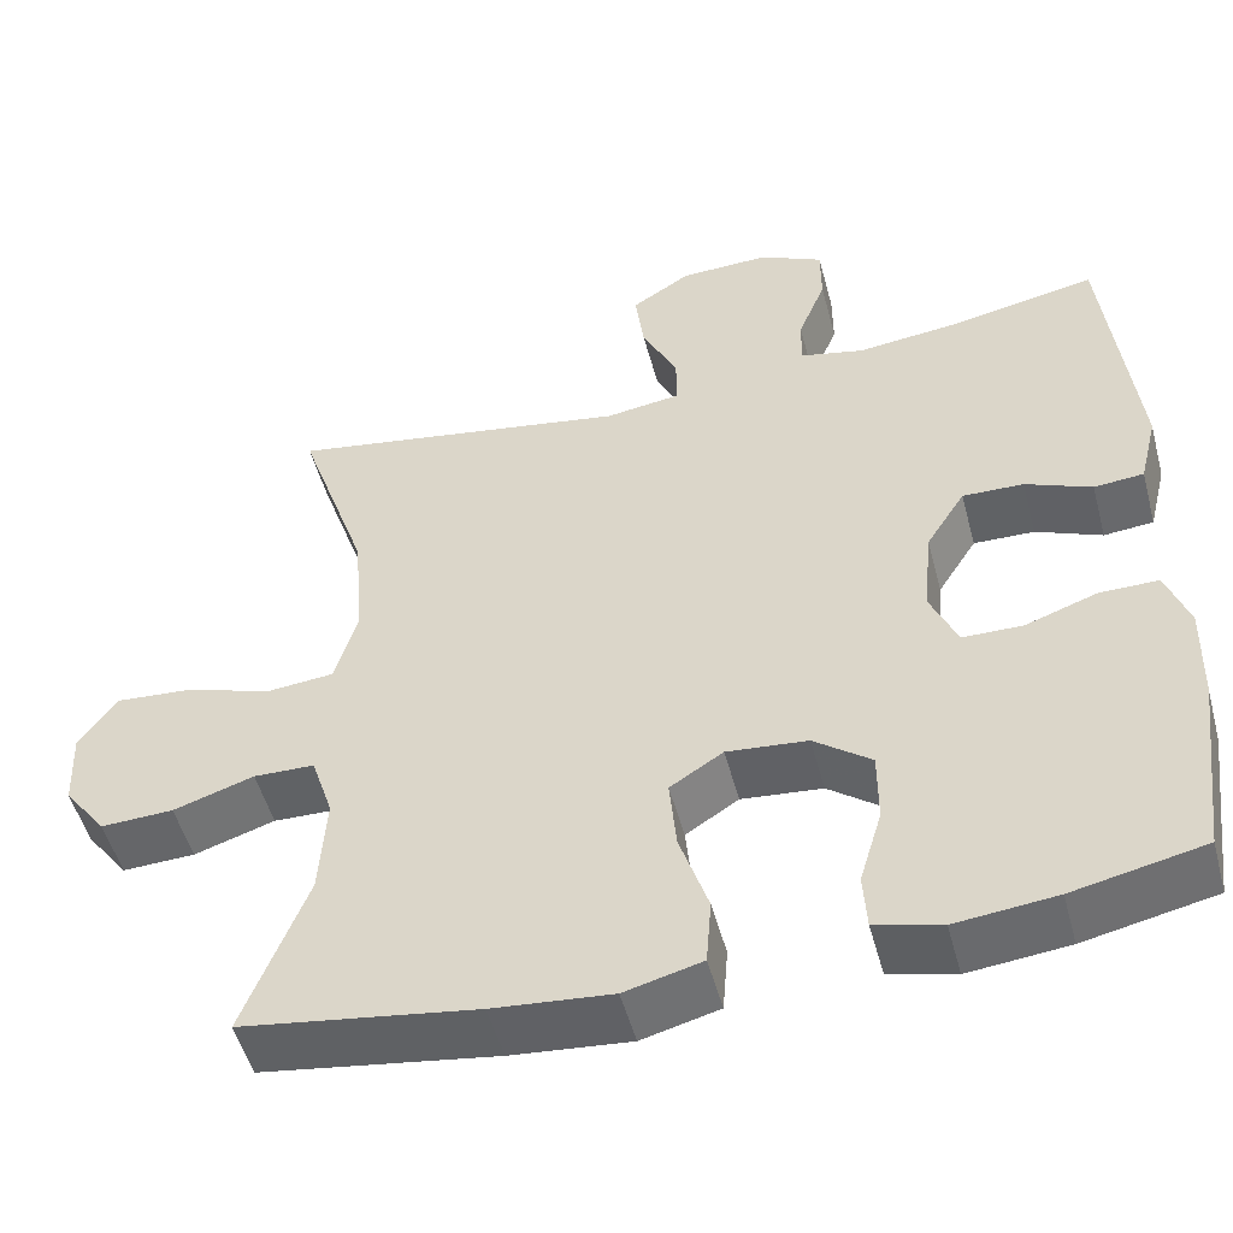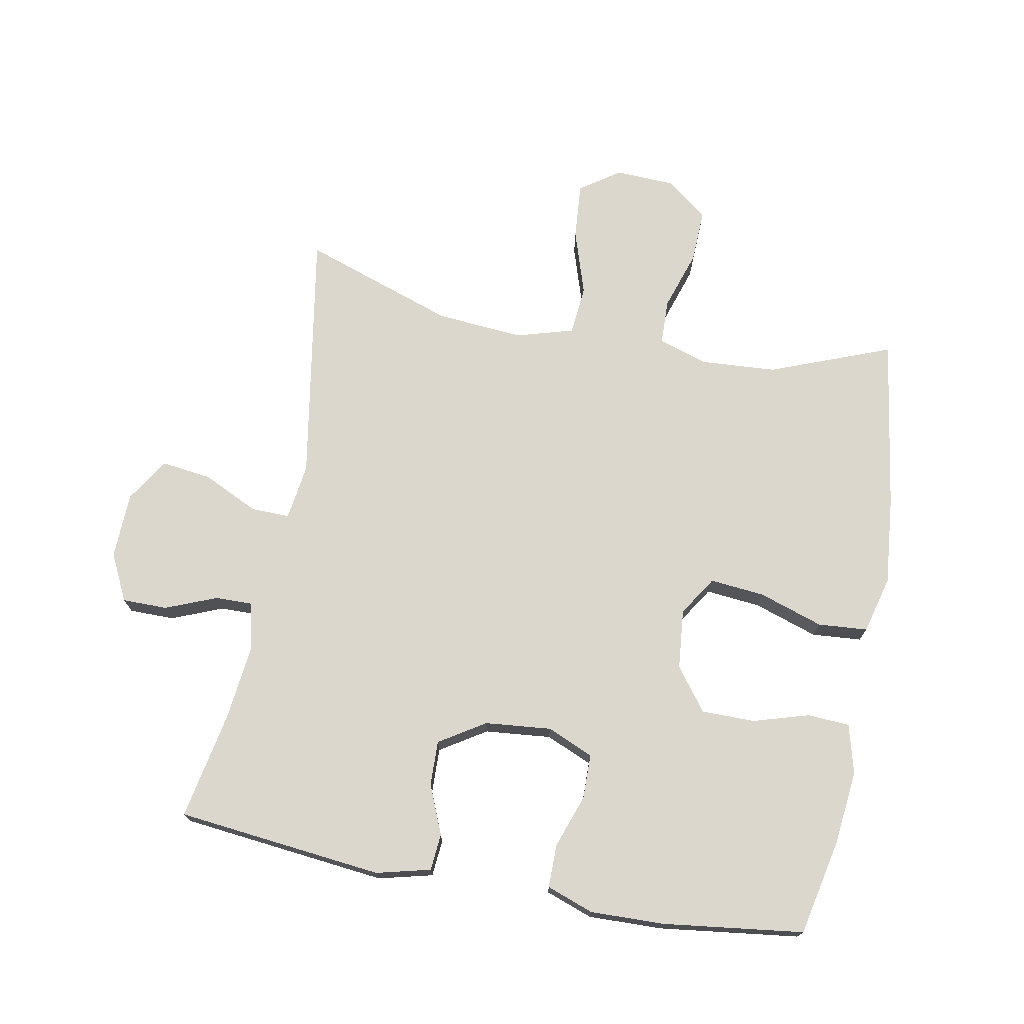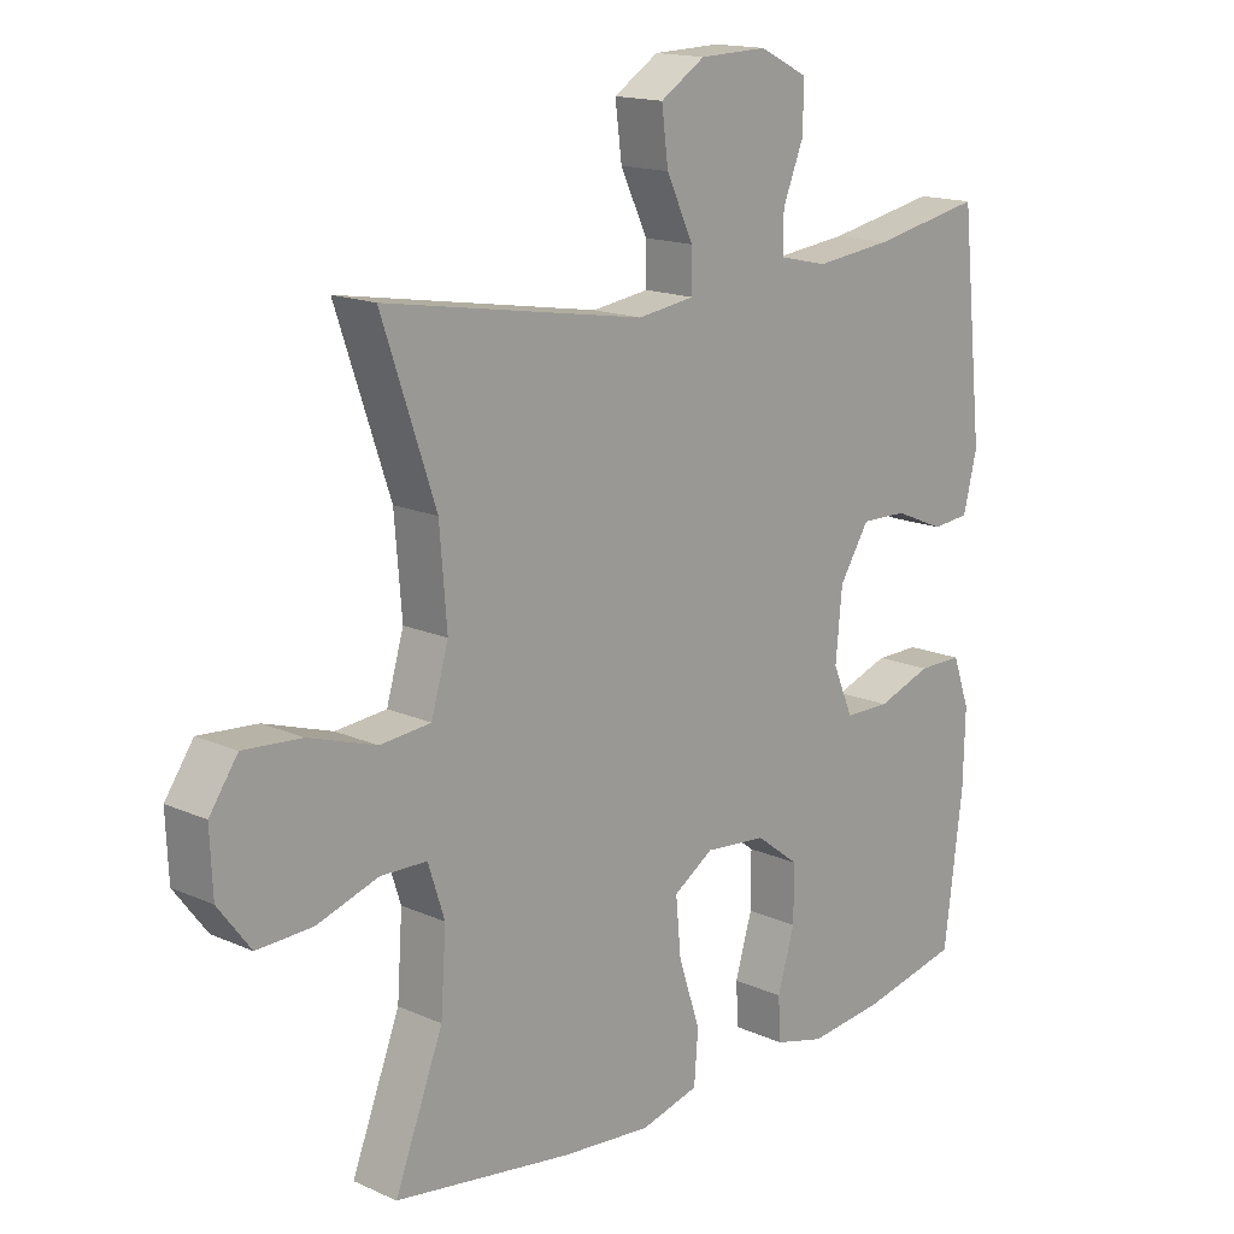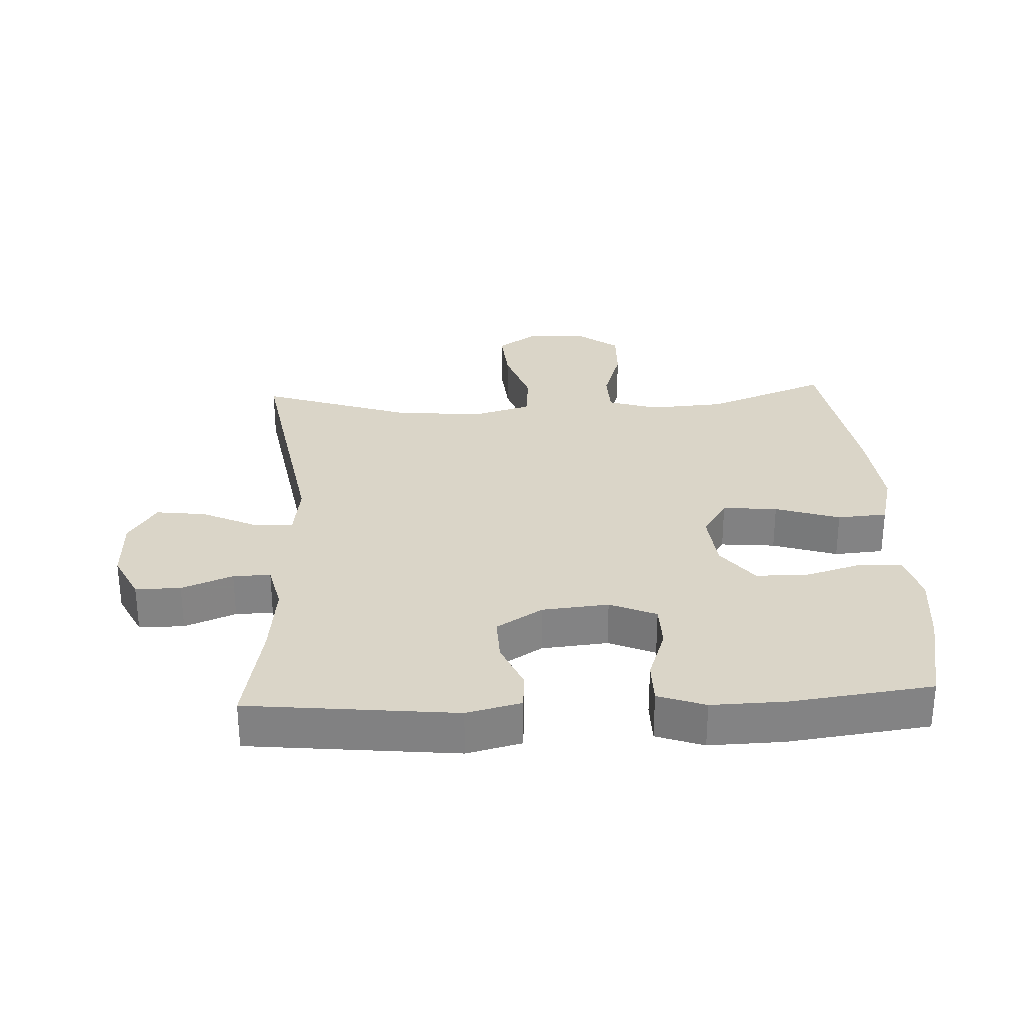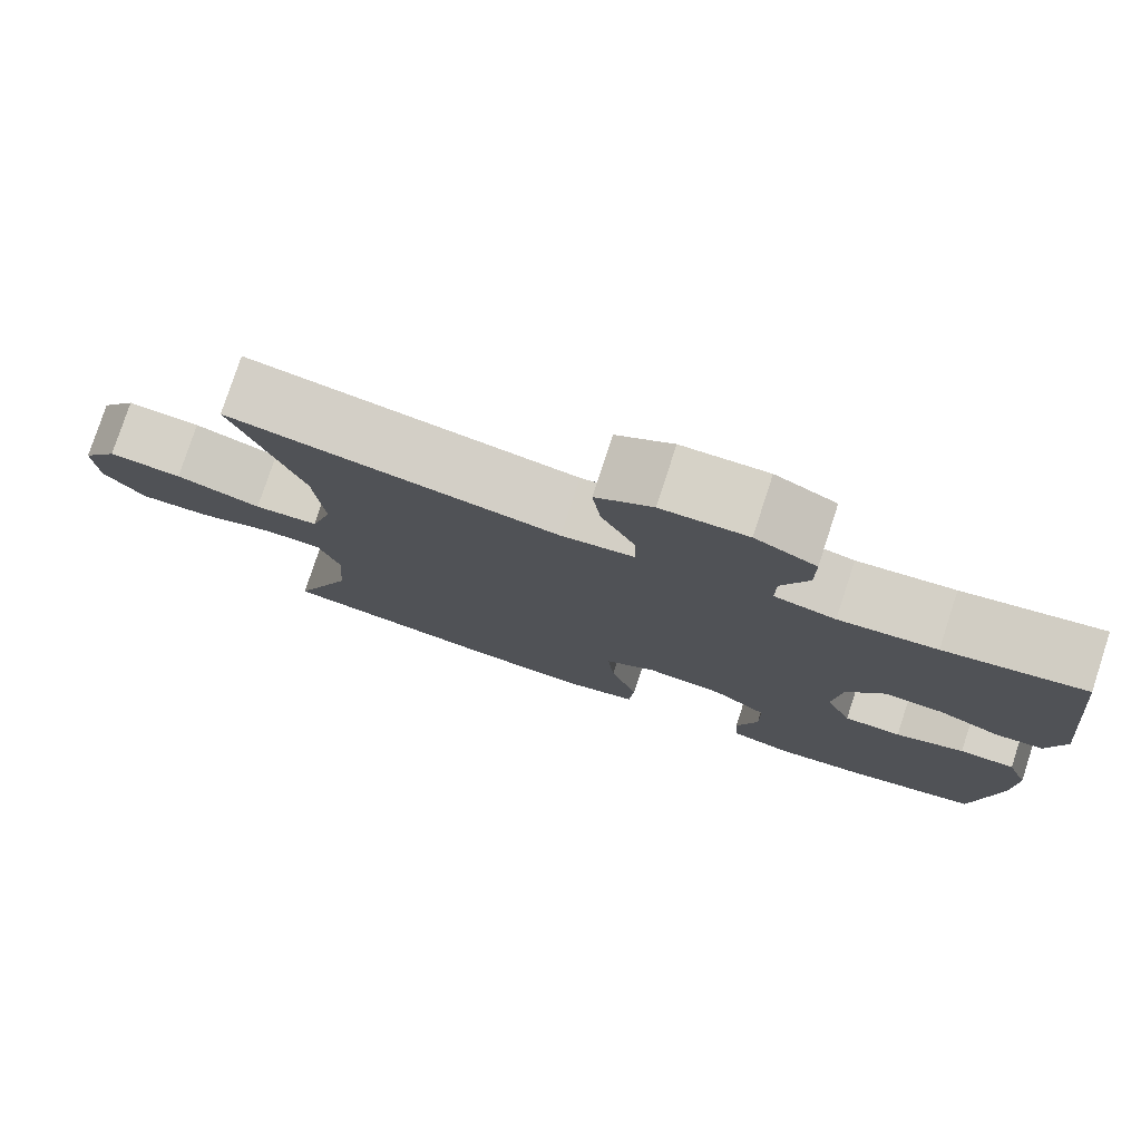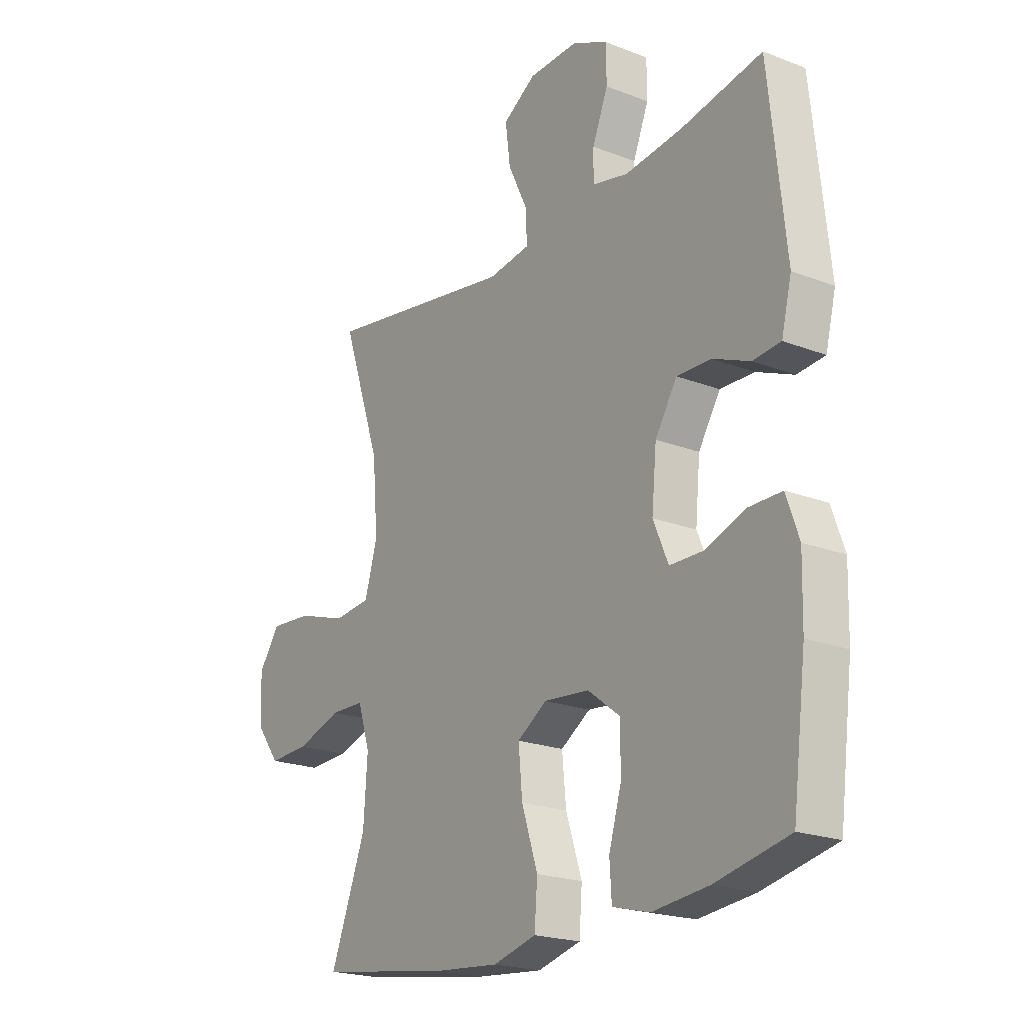
<metadata>
{"format":"obj","ext":"obj","renderer":"f3d","projection":"perspective","resolution":1024,"background":"white","views":[{"elev":-51.1,"azim":14.9,"up":"+Z"},{"elev":72.9,"azim":100.7,"up":"+Y"},{"elev":15.8,"azim":-47.1,"up":"+Z"},{"elev":29.2,"azim":87.2,"up":"+Y"},{"elev":78.3,"azim":18.1,"up":"+Z"},{"elev":-21.1,"azim":55.4,"up":"+Z"}]}
</metadata>
<code>
v -0.5 0.07 0.5
v -0.105 0.07 0.433
v -0.018 0.07 0.445
v -0.019 0.07 0.505
v -0.06 0.07 0.591
v -0.07 0.07 0.669
v -0.002 0.07 0.712
v 0.101 0.07 0.715
v 0.174 0.07 0.679
v 0.174 0.07 0.609
v 0.142 0.07 0.53
v 0.141 0.07 0.472
v 0.215 0.07 0.455
v 0.332 0.07 0.468
v 0.5 0.07 0.5
v 0.534 0.07 0.179
v 0.513 0.07 0.095
v 0.456 0.07 0.09
v 0.38 0.07 0.122
v 0.31 0.07 0.124
v 0.265 0.07 0.053
v 0.255 0.07 -0.05
v 0.286 0.07 -0.122
v 0.355 0.07 -0.123
v 0.438 0.07 -0.094
v 0.505 0.07 -0.094
v 0.531 0.07 -0.167
v 0.528 0.07 -0.282
v 0.5 0.07 -0.5
v 0.35 0.07 -0.532
v 0.235 0.07 -0.544
v 0.159 0.07 -0.524
v 0.155 0.07 -0.459
v 0.181 0.07 -0.372
v 0.181 0.07 -0.289
v 0.115 0.07 -0.239
v 0.022 0.07 -0.23
v -0.039 0.07 -0.269
v -0.031 0.07 -0.354
v 0.002 0.07 -0.454
v -0.004 0.07 -0.531
v -0.093 0.07 -0.554
v -0.23 0.07 -0.541
v -0.5 0.07 -0.5
v -0.427 0.07 -0.312
v -0.419 0.07 -0.194
v -0.444 0.07 -0.117
v -0.514 0.07 -0.115
v -0.607 0.07 -0.145
v -0.691 0.07 -0.148
v -0.74 0.07 -0.083
v -0.744 0.07 0.009
v -0.701 0.07 0.071
v -0.613 0.07 0.064
v -0.511 0.07 0.031
v -0.434 0.07 0.038
v -0.408 0.07 0.127
v -0.419 0.07 0.263
v -0.5 0 0.5
v -0.105 0 0.433
v -0.018 0 0.445
v -0.019 0 0.505
v -0.06 0 0.591
v -0.07 0 0.669
v -0.002 0 0.712
v 0.101 0 0.715
v 0.174 0 0.679
v 0.174 0 0.609
v 0.142 0 0.53
v 0.141 0 0.472
v 0.215 0 0.455
v 0.332 0 0.468
v 0.5 0 0.5
v 0.534 0 0.179
v 0.513 0 0.095
v 0.456 0 0.09
v 0.38 0 0.122
v 0.31 0 0.124
v 0.265 0 0.053
v 0.255 0 -0.05
v 0.286 0 -0.122
v 0.355 0 -0.123
v 0.438 0 -0.094
v 0.505 0 -0.094
v 0.531 0 -0.167
v 0.528 0 -0.282
v 0.5 0 -0.5
v 0.35 0 -0.532
v 0.235 0 -0.544
v 0.159 0 -0.524
v 0.155 0 -0.459
v 0.181 0 -0.372
v 0.181 0 -0.289
v 0.115 0 -0.239
v 0.022 0 -0.23
v -0.039 0 -0.269
v -0.031 0 -0.354
v 0.002 0 -0.454
v -0.004 0 -0.531
v -0.093 0 -0.554
v -0.23 0 -0.541
v -0.5 0 -0.5
v -0.427 0 -0.312
v -0.419 0 -0.194
v -0.444 0 -0.117
v -0.514 0 -0.115
v -0.607 0 -0.145
v -0.691 0 -0.148
v -0.74 0 -0.083
v -0.744 0 0.009
v -0.701 0 0.071
v -0.613 0 0.064
v -0.511 0 0.031
v -0.434 0 0.038
v -0.408 0 0.127
v -0.419 0 0.263
f 52 53 54 55
f 52 55 56
f 51 52 56
f 48 49 50 51
f 47 48 51 56
f 46 47 56 57
f 42 43 44 45
f 42 45 46
f 39 40 41 42
f 38 39 42 46
f 37 38 46 57
f 31 32 33 34
f 31 34 35
f 30 31 35
f 29 30 35
f 28 29 35 36
f 24 25 26 27
f 23 24 27 28
f 16 17 18 19
f 14 15 16 19
f 13 14 19 20
f 12 13 20 21
f 8 9 10 11
f 8 11 12
f 7 8 12
f 4 5 6 7
f 3 4 7 12
f 58 1 2
f 58 2 3
f 36 37 57 58
f 23 28 36 58
f 22 23 58 3
f 3 12 21 22
f 113 112 111 110
f 114 113 110
f 114 110 109
f 109 108 107 106
f 114 109 106 105
f 115 114 105 104
f 103 102 101 100
f 104 103 100
f 100 99 98 97
f 104 100 97 96
f 115 104 96 95
f 92 91 90 89
f 93 92 89
f 93 89 88
f 93 88 87
f 94 93 87 86
f 85 84 83 82
f 86 85 82 81
f 77 76 75 74
f 77 74 73 72
f 78 77 72 71
f 79 78 71 70
f 69 68 67 66
f 70 69 66
f 70 66 65
f 65 64 63 62
f 70 65 62 61
f 60 59 116
f 61 60 116
f 116 115 95 94
f 116 94 86 81
f 61 116 81 80
f 80 79 70 61
f 1 59 60 2
f 2 60 61 3
f 3 61 62 4
f 4 62 63 5
f 5 63 64 6
f 6 64 65 7
f 7 65 66 8
f 8 66 67 9
f 9 67 68 10
f 10 68 69 11
f 11 69 70 12
f 12 70 71 13
f 13 71 72 14
f 14 72 73 15
f 15 73 74 16
f 16 74 75 17
f 17 75 76 18
f 18 76 77 19
f 19 77 78 20
f 20 78 79 21
f 21 79 80 22
f 22 80 81 23
f 23 81 82 24
f 24 82 83 25
f 25 83 84 26
f 26 84 85 27
f 27 85 86 28
f 28 86 87 29
f 29 87 88 30
f 30 88 89 31
f 31 89 90 32
f 32 90 91 33
f 33 91 92 34
f 34 92 93 35
f 35 93 94 36
f 36 94 95 37
f 37 95 96 38
f 38 96 97 39
f 39 97 98 40
f 40 98 99 41
f 41 99 100 42
f 42 100 101 43
f 43 101 102 44
f 44 102 103 45
f 45 103 104 46
f 46 104 105 47
f 47 105 106 48
f 48 106 107 49
f 49 107 108 50
f 50 108 109 51
f 51 109 110 52
f 52 110 111 53
f 53 111 112 54
f 54 112 113 55
f 55 113 114 56
f 56 114 115 57
f 57 115 116 58
f 58 116 59 1

</code>
